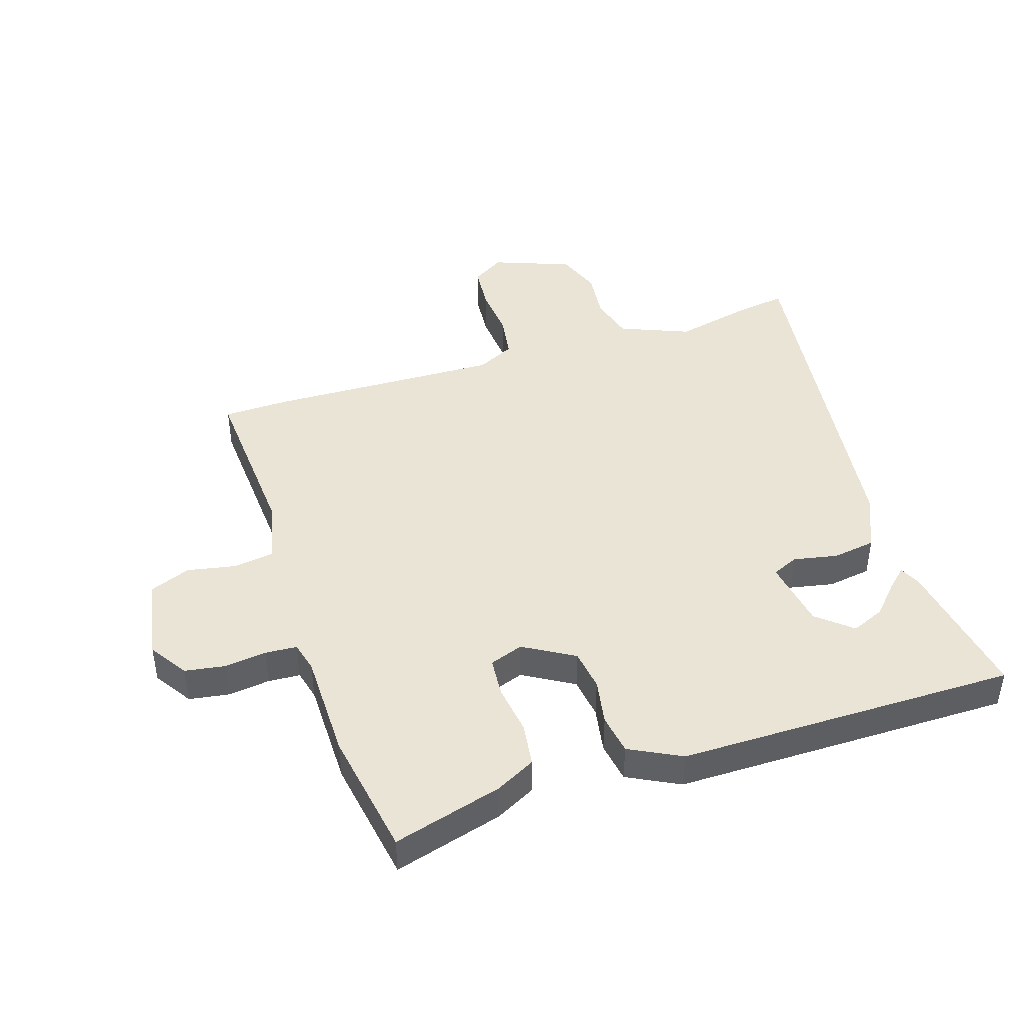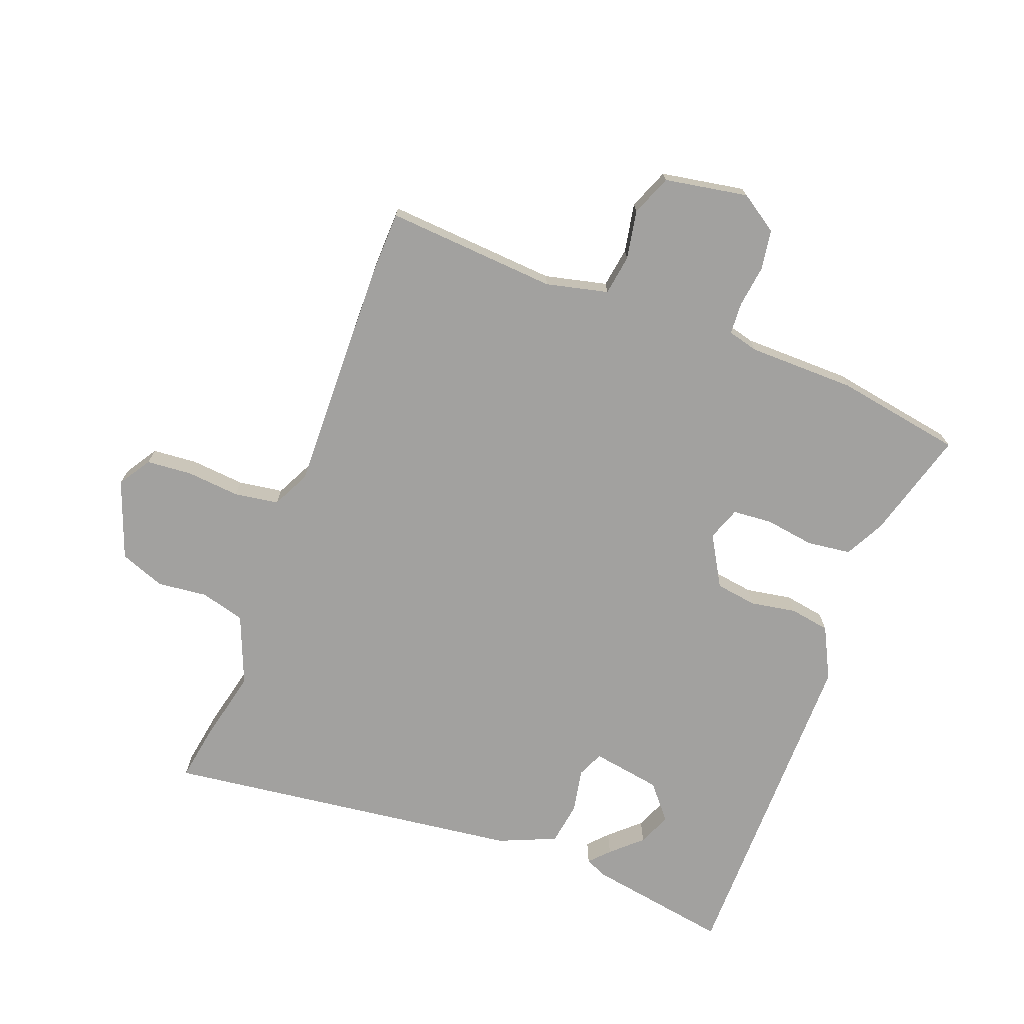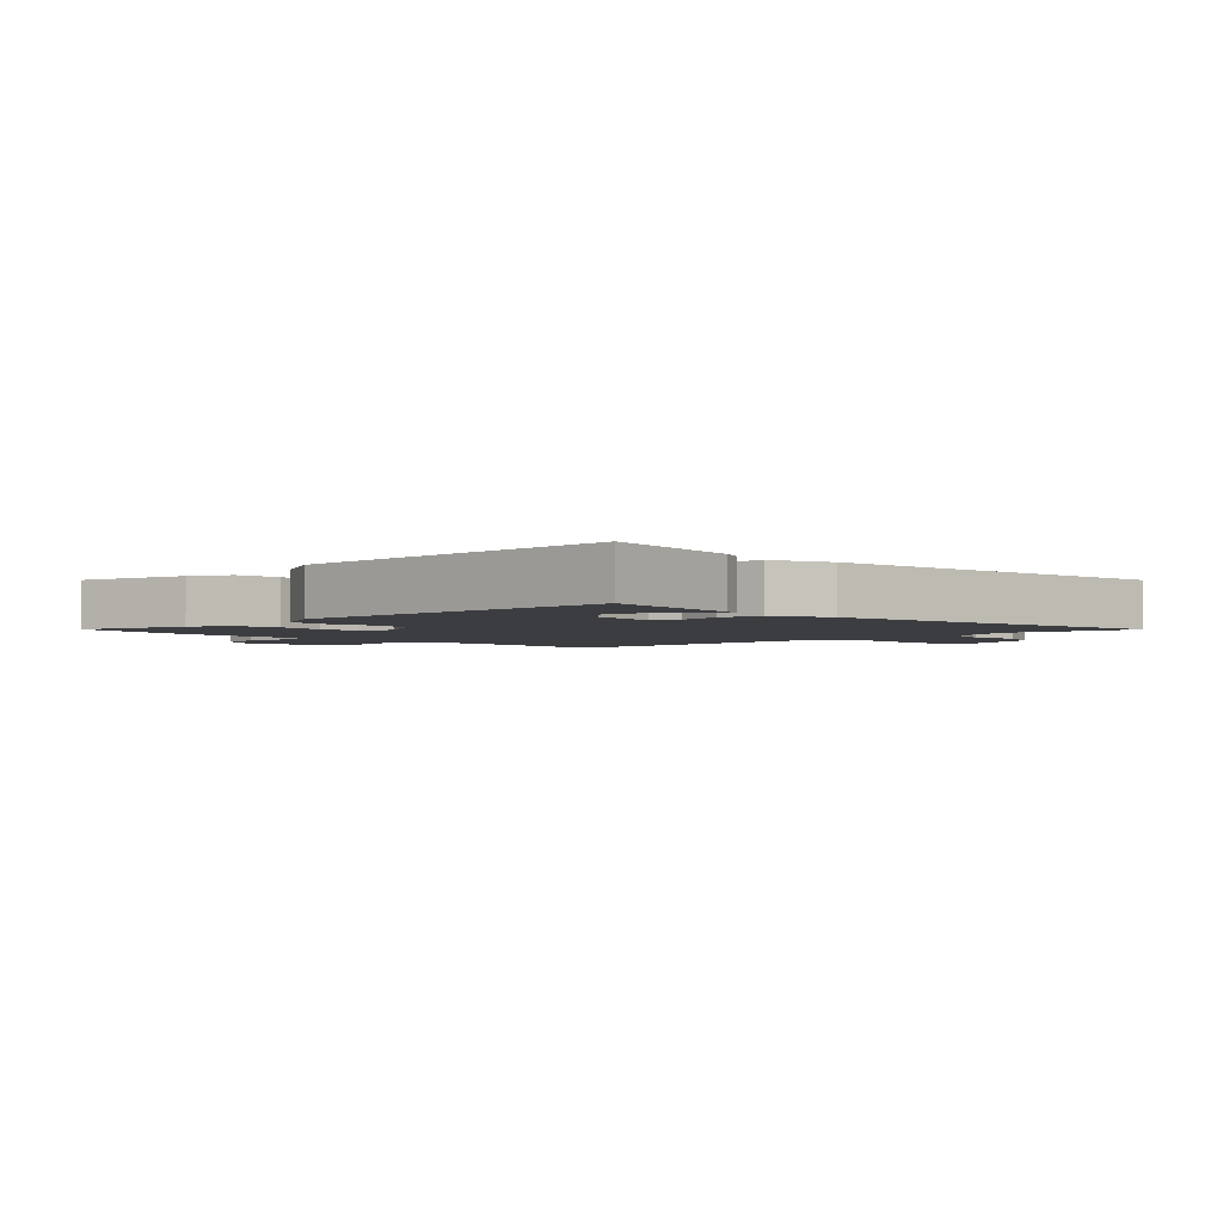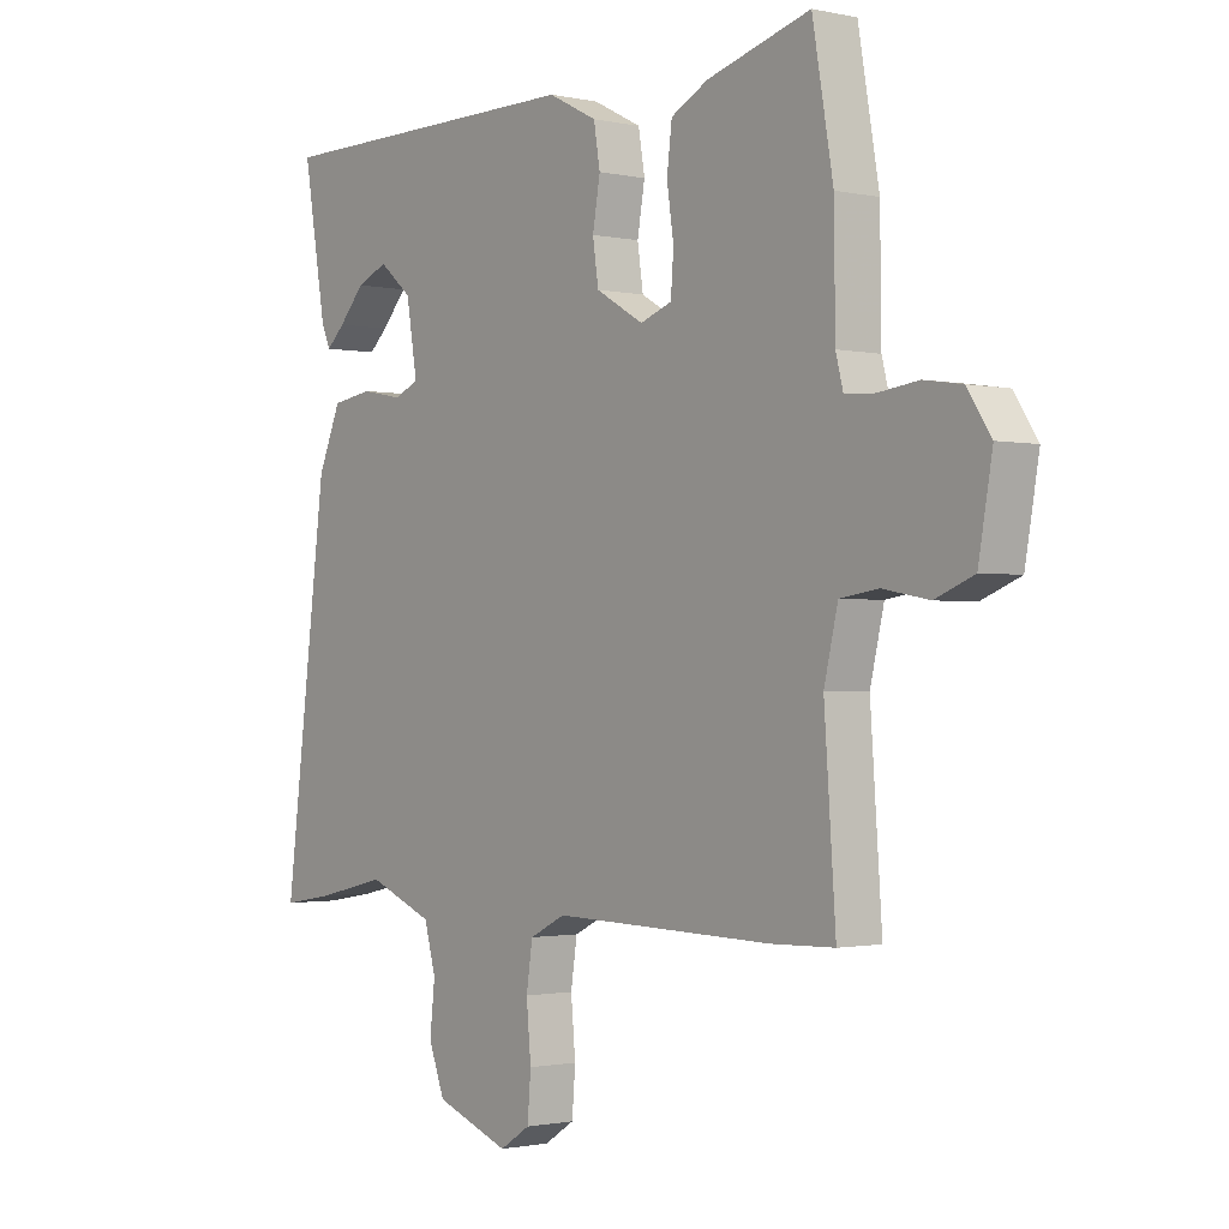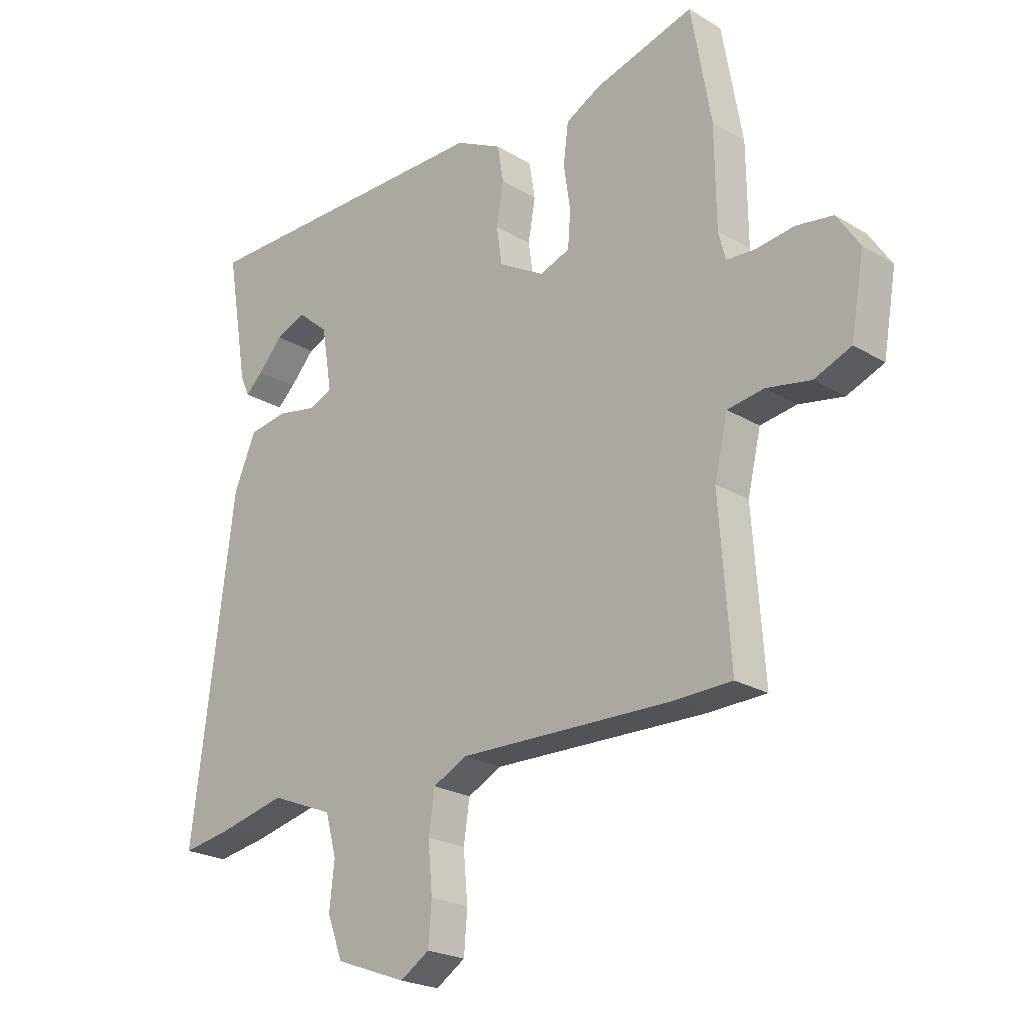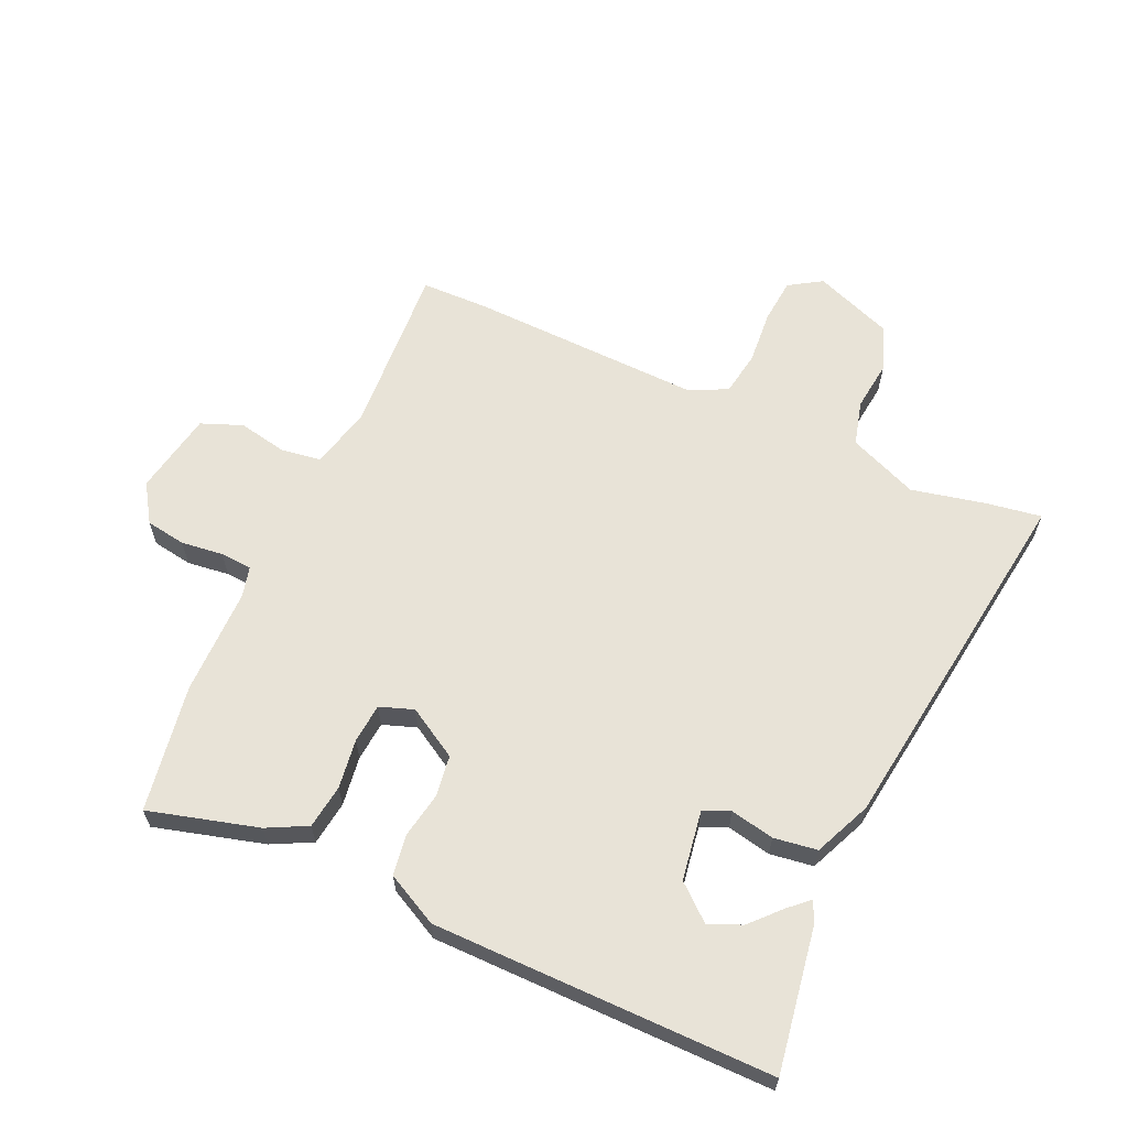
<metadata>
{"format":"obj","ext":"obj","renderer":"f3d","projection":"perspective","resolution":1024,"background":"white","views":[{"elev":43.8,"azim":-17.6,"up":"+Y"},{"elev":-72.2,"azim":-110.7,"up":"+Y"},{"elev":-2.8,"azim":44.5,"up":"+Y"},{"elev":-1.3,"azim":-128.6,"up":"+Z"},{"elev":-22.9,"azim":-135.6,"up":"+Z"},{"elev":62.4,"azim":24.8,"up":"+Y"}]}
</metadata>
<code>
v -0.529 0.07 0.335
v -0.493 0.07 0.543
v -0.314 0.07 0.492
v -0.249 0.07 0.458
v -0.24 0.07 0.386
v -0.252 0.07 0.305
v -0.247 0.07 0.24
v -0.192 0.07 0.22
v -0.109 0.07 0.268
v -0.099 0.07 0.336
v -0.112 0.07 0.411
v -0.101 0.07 0.477
v -0.016 0.07 0.52
v 0.54 0.07 0.518
v 0.5 0.07 0.283
v 0.484 0.07 0.248
v 0.452 0.07 0.278
v 0.407 0.07 0.327
v 0.353 0.07 0.35
v 0.296 0.07 0.302
v 0.277 0.07 0.188
v 0.32 0.07 0.169
v 0.392 0.07 0.183
v 0.463 0.07 0.172
v 0.503 0.07 0.078
v 0.578 0.07 -0.513
v 0.488 0.07 -0.498
v 0.367 0.07 -0.47
v 0.253 0.07 -0.516
v 0.233 0.07 -0.589
v 0.242 0.07 -0.671
v 0.214 0.07 -0.745
v 0.085 0.07 -0.793
v 0.032 0.07 -0.759
v 0.026 0.07 -0.685
v 0.034 0.07 -0.597
v 0.023 0.07 -0.524
v -0.039 0.07 -0.493
v -0.422 0.07 -0.502
v -0.531 0.07 -0.499
v -0.511 0.07 -0.218
v -0.535 0.07 -0.116
v -0.601 0.07 -0.106
v -0.681 0.07 -0.121
v -0.748 0.07 -0.094
v -0.772 0.07 0.043
v -0.731 0.07 0.105
v -0.665 0.07 0.115
v -0.596 0.07 0.106
v -0.544 0.07 0.109
v -0.531 0.07 0.159
v -0.529 0 0.335
v -0.493 0 0.543
v -0.314 0 0.492
v -0.249 0 0.458
v -0.24 0 0.386
v -0.252 0 0.305
v -0.247 0 0.24
v -0.192 0 0.22
v -0.109 0 0.268
v -0.099 0 0.336
v -0.112 0 0.411
v -0.101 0 0.477
v -0.016 0 0.52
v 0.54 0 0.518
v 0.5 0 0.283
v 0.484 0 0.248
v 0.452 0 0.278
v 0.407 0 0.327
v 0.353 0 0.35
v 0.296 0 0.302
v 0.277 0 0.188
v 0.32 0 0.169
v 0.392 0 0.183
v 0.463 0 0.172
v 0.503 0 0.078
v 0.578 0 -0.513
v 0.488 0 -0.498
v 0.367 0 -0.47
v 0.253 0 -0.516
v 0.233 0 -0.589
v 0.242 0 -0.671
v 0.214 0 -0.745
v 0.085 0 -0.793
v 0.032 0 -0.759
v 0.026 0 -0.685
v 0.034 0 -0.597
v 0.023 0 -0.524
v -0.039 0 -0.493
v -0.422 0 -0.502
v -0.531 0 -0.499
v -0.511 0 -0.218
v -0.535 0 -0.116
v -0.601 0 -0.106
v -0.681 0 -0.121
v -0.748 0 -0.094
v -0.772 0 0.043
v -0.731 0 0.105
v -0.665 0 0.115
v -0.596 0 0.106
v -0.544 0 0.109
v -0.531 0 0.159
f 46 47 48 49
f 46 49 50
f 43 44 45 46
f 42 43 46 50
f 41 42 50 51
f 38 39 40 41
f 37 38 41 51
f 33 34 35 36
f 33 36 37
f 30 31 32 33
f 29 30 33 37
f 28 29 37 51
f 22 23 24 25
f 21 22 25 26
f 15 16 17 18
f 14 15 18
f 14 18 19
f 13 14 19 20
f 10 11 12 13
f 9 10 13 20
f 3 4 5 6
f 3 6 7
f 2 3 7
f 1 2 7
f 51 1 7 8
f 21 26 27 28
f 21 28 51 8
f 8 9 20 21
f 100 99 98 97
f 101 100 97
f 97 96 95 94
f 101 97 94 93
f 102 101 93 92
f 92 91 90 89
f 102 92 89 88
f 87 86 85 84
f 88 87 84
f 84 83 82 81
f 88 84 81 80
f 102 88 80 79
f 76 75 74 73
f 77 76 73 72
f 69 68 67 66
f 69 66 65
f 70 69 65
f 71 70 65 64
f 64 63 62 61
f 71 64 61 60
f 57 56 55 54
f 58 57 54
f 58 54 53
f 58 53 52
f 59 58 52 102
f 79 78 77 72
f 59 102 79 72
f 72 71 60 59
f 1 52 53 2
f 2 53 54 3
f 3 54 55 4
f 4 55 56 5
f 5 56 57 6
f 6 57 58 7
f 7 58 59 8
f 8 59 60 9
f 9 60 61 10
f 10 61 62 11
f 11 62 63 12
f 12 63 64 13
f 13 64 65 14
f 14 65 66 15
f 15 66 67 16
f 16 67 68 17
f 17 68 69 18
f 18 69 70 19
f 19 70 71 20
f 20 71 72 21
f 21 72 73 22
f 22 73 74 23
f 23 74 75 24
f 24 75 76 25
f 25 76 77 26
f 26 77 78 27
f 27 78 79 28
f 28 79 80 29
f 29 80 81 30
f 30 81 82 31
f 31 82 83 32
f 32 83 84 33
f 33 84 85 34
f 34 85 86 35
f 35 86 87 36
f 36 87 88 37
f 37 88 89 38
f 38 89 90 39
f 39 90 91 40
f 40 91 92 41
f 41 92 93 42
f 42 93 94 43
f 43 94 95 44
f 44 95 96 45
f 45 96 97 46
f 46 97 98 47
f 47 98 99 48
f 48 99 100 49
f 49 100 101 50
f 50 101 102 51
f 51 102 52 1

</code>
